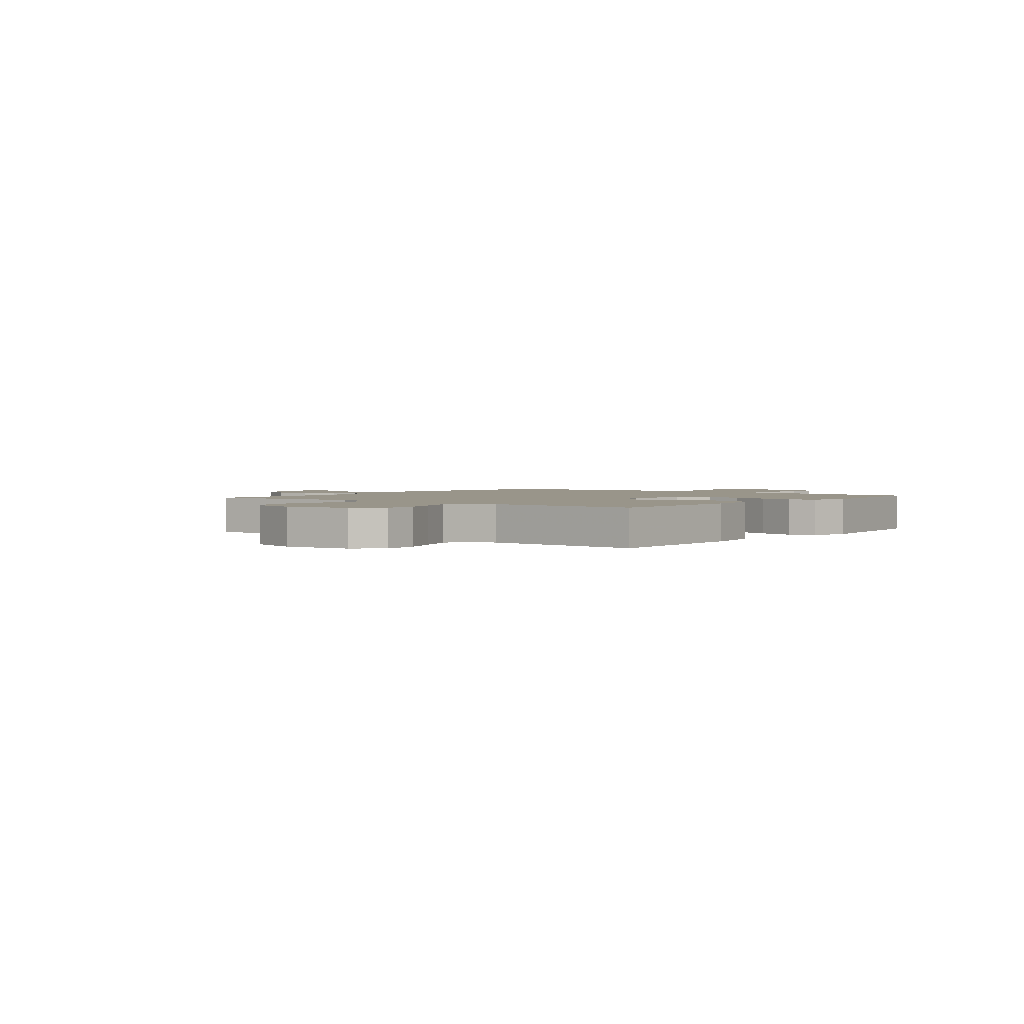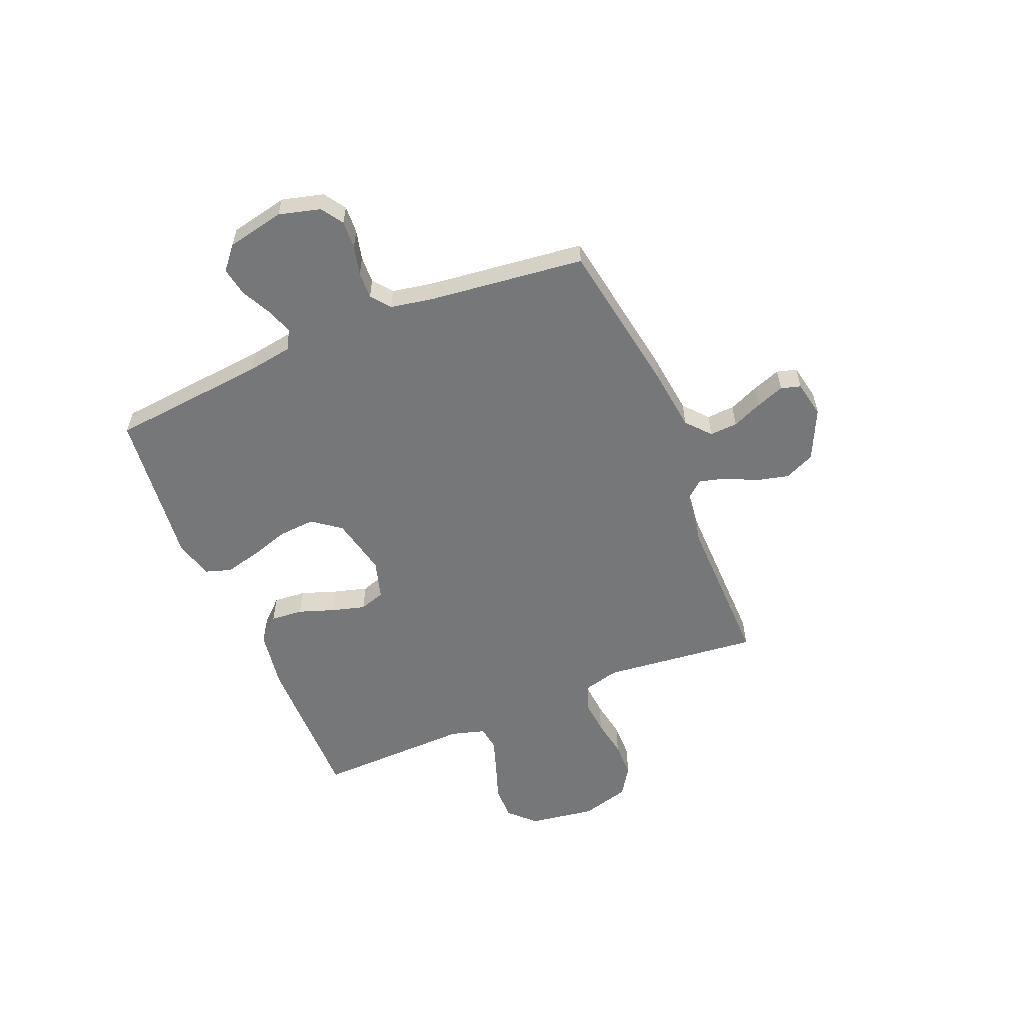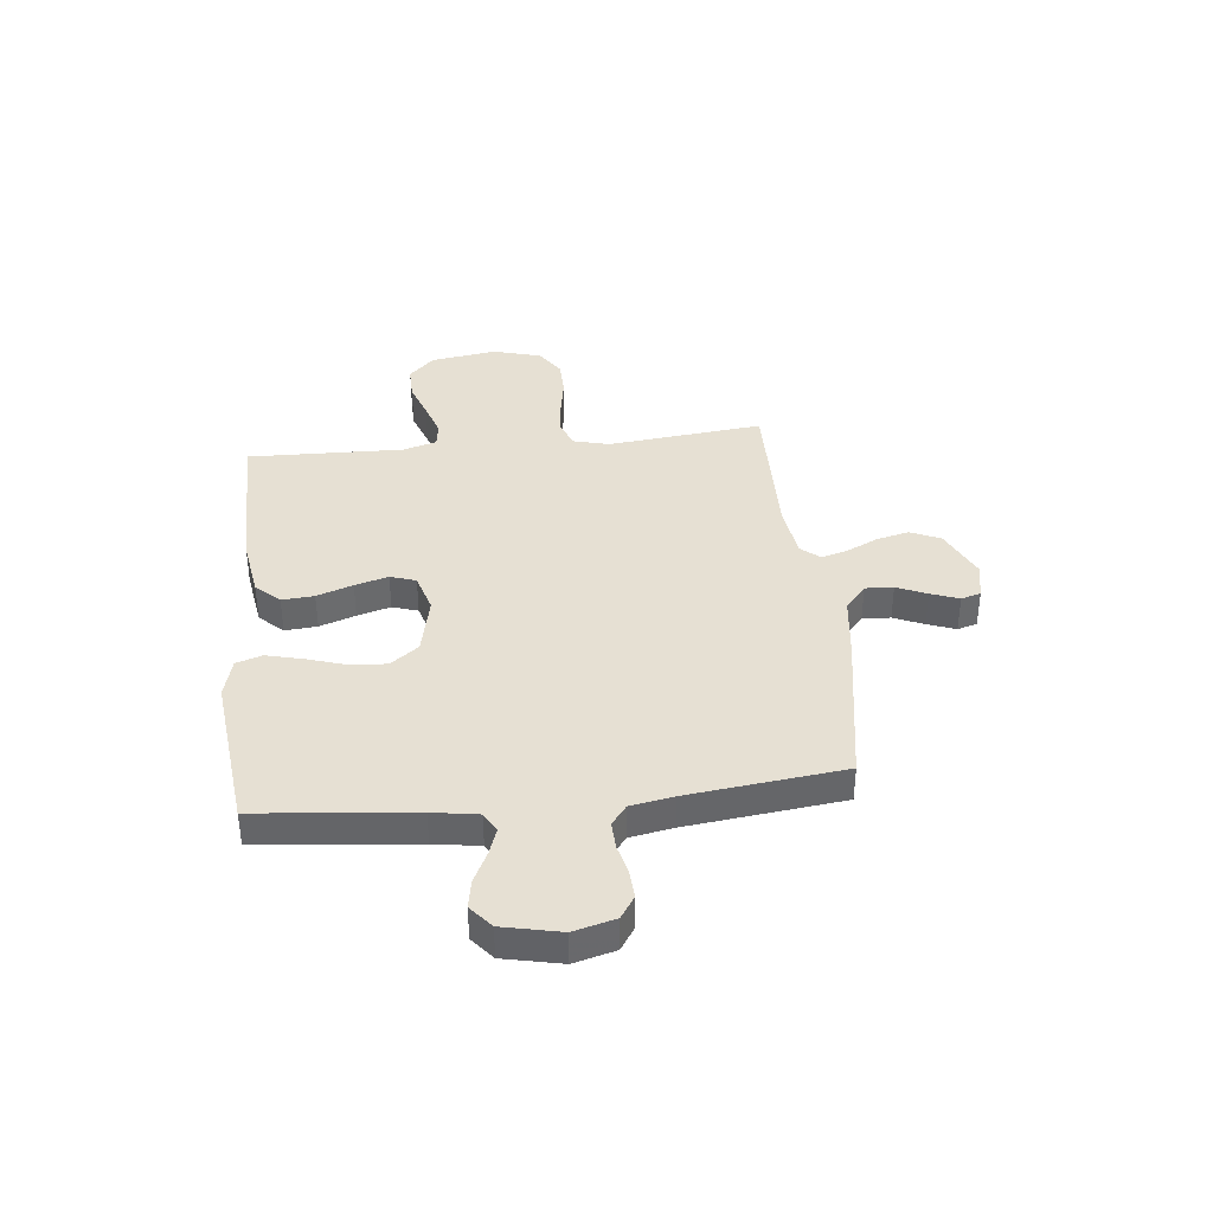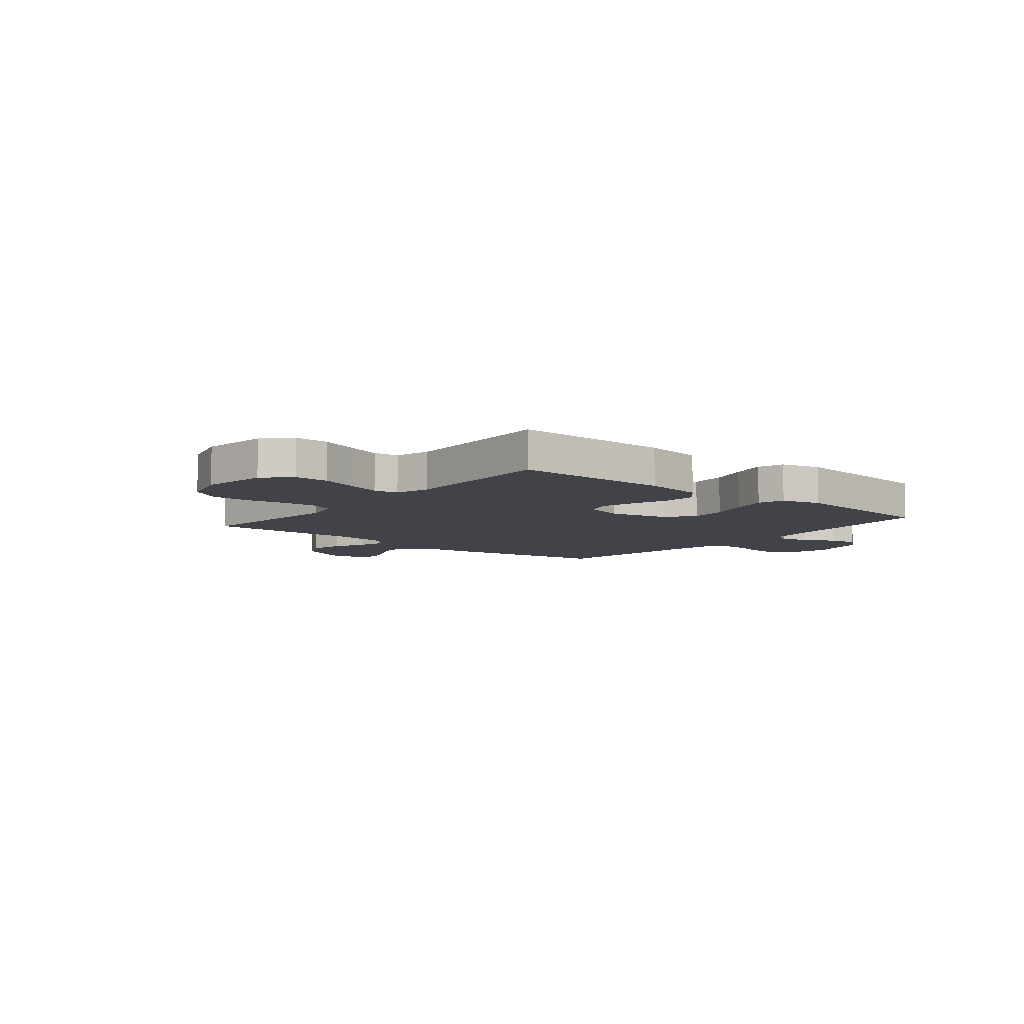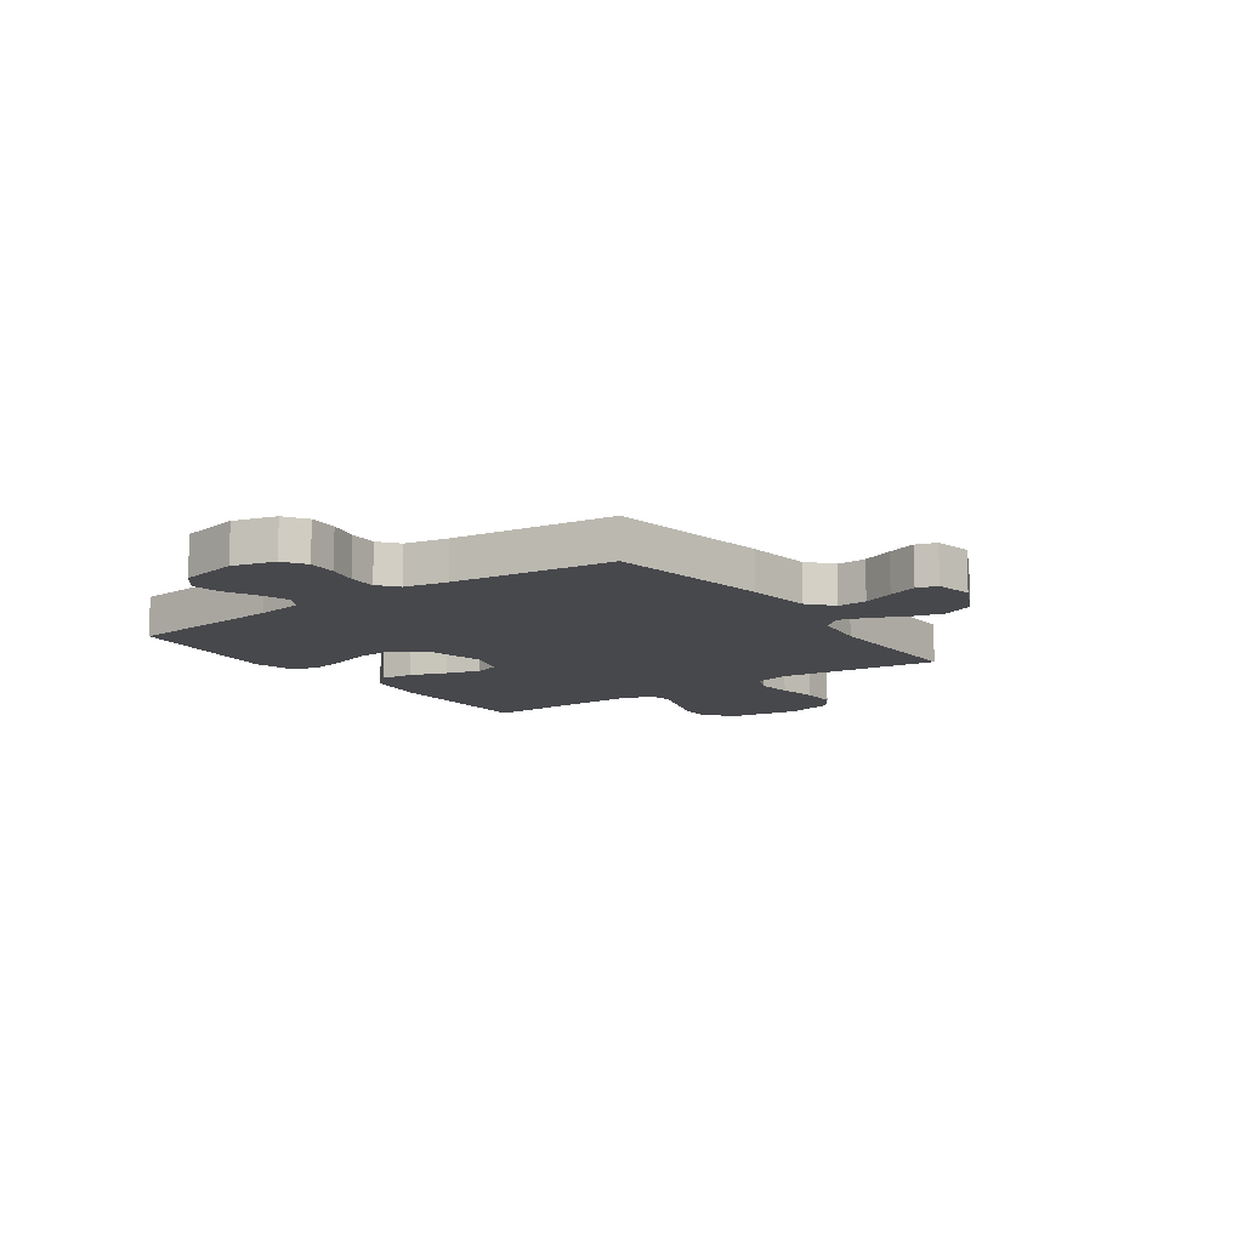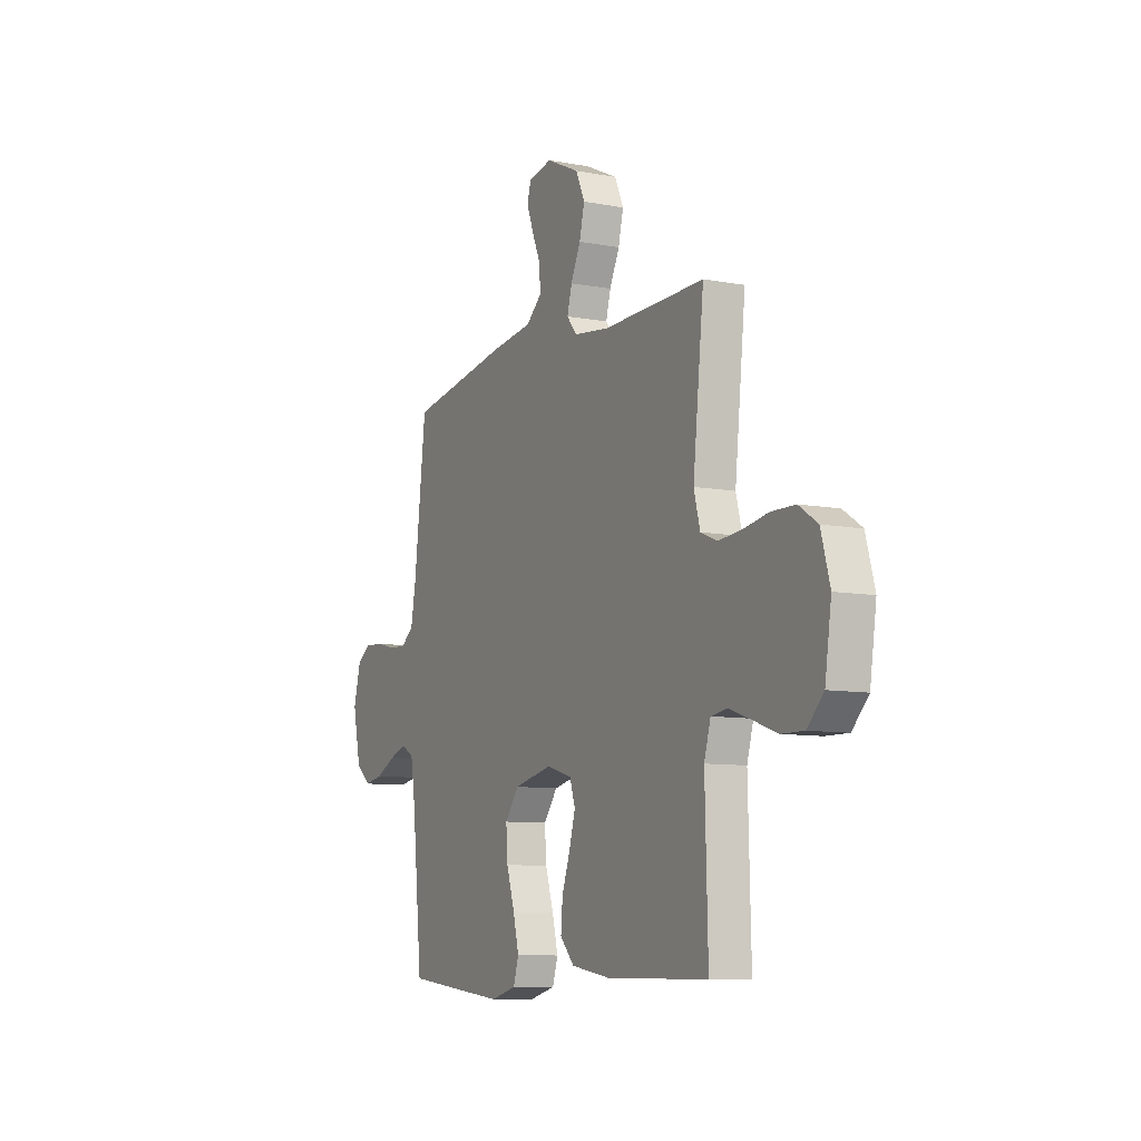
<metadata>
{"format":"obj","ext":"obj","renderer":"f3d","projection":"perspective","resolution":1024,"background":"white","views":[{"elev":2.0,"azim":128.2,"up":"+Y"},{"elev":-57.0,"azim":-67.5,"up":"+Y"},{"elev":38.5,"azim":-96.1,"up":"+Y"},{"elev":-7.6,"azim":140.7,"up":"+Y"},{"elev":-11.6,"azim":-54.8,"up":"+Y"},{"elev":-8.9,"azim":63.1,"up":"+Z"}]}
</metadata>
<code>
v -0.5 0.07 0.5
v -0.2 0.07 0.55
v -0.079 0.07 0.565
v -0.033 0.07 0.605
v -0.036 0.07 0.659
v -0.061 0.07 0.717
v -0.081 0.07 0.771
v -0.07 0.07 0.809
v 0 0.07 0.823
v 0.098 0.07 0.777
v 0.124 0.07 0.719
v 0.109 0.07 0.657
v 0.08 0.07 0.596
v 0.066 0.07 0.545
v 0.096 0.07 0.509
v 0.2 0.07 0.495
v 0.5 0.07 0.5
v 0.468 0.07 0.2
v 0.486 0.07 0.131
v 0.535 0.07 0.111
v 0.603 0.07 0.117
v 0.677 0.07 0.13
v 0.747 0.07 0.129
v 0.802 0.07 0.093
v 0.828 0.07 0
v 0.809 0.07 -0.127
v 0.761 0.07 -0.176
v 0.695 0.07 -0.175
v 0.624 0.07 -0.15
v 0.558 0.07 -0.128
v 0.511 0.07 -0.135
v 0.492 0.07 -0.2
v 0.5 0.07 -0.5
v 0.2 0.07 -0.498
v 0.086 0.07 -0.48
v 0.044 0.07 -0.435
v 0.049 0.07 -0.373
v 0.073 0.07 -0.304
v 0.091 0.07 -0.24
v 0.075 0.07 -0.191
v 0 0.07 -0.169
v -0.113 0.07 -0.194
v -0.154 0.07 -0.248
v -0.149 0.07 -0.318
v -0.125 0.07 -0.394
v -0.108 0.07 -0.463
v -0.124 0.07 -0.513
v -0.2 0.07 -0.533
v -0.5 0.07 -0.5
v -0.53 0.07 -0.2
v -0.544 0.07 -0.112
v -0.581 0.07 -0.091
v -0.632 0.07 -0.109
v -0.69 0.07 -0.138
v -0.745 0.07 -0.148
v -0.789 0.07 -0.111
v -0.813 0.07 0
v -0.792 0.07 0.08
v -0.75 0.07 0.108
v -0.696 0.07 0.105
v -0.639 0.07 0.091
v -0.587 0.07 0.089
v -0.55 0.07 0.118
v -0.535 0.07 0.2
v -0.5 0 0.5
v -0.2 0 0.55
v -0.079 0 0.565
v -0.033 0 0.605
v -0.036 0 0.659
v -0.061 0 0.717
v -0.081 0 0.771
v -0.07 0 0.809
v 0 0 0.823
v 0.098 0 0.777
v 0.124 0 0.719
v 0.109 0 0.657
v 0.08 0 0.596
v 0.066 0 0.545
v 0.096 0 0.509
v 0.2 0 0.495
v 0.5 0 0.5
v 0.468 0 0.2
v 0.486 0 0.131
v 0.535 0 0.111
v 0.603 0 0.117
v 0.677 0 0.13
v 0.747 0 0.129
v 0.802 0 0.093
v 0.828 0 0
v 0.809 0 -0.127
v 0.761 0 -0.176
v 0.695 0 -0.175
v 0.624 0 -0.15
v 0.558 0 -0.128
v 0.511 0 -0.135
v 0.492 0 -0.2
v 0.5 0 -0.5
v 0.2 0 -0.498
v 0.086 0 -0.48
v 0.044 0 -0.435
v 0.049 0 -0.373
v 0.073 0 -0.304
v 0.091 0 -0.24
v 0.075 0 -0.191
v 0 0 -0.169
v -0.113 0 -0.194
v -0.154 0 -0.248
v -0.149 0 -0.318
v -0.125 0 -0.394
v -0.108 0 -0.463
v -0.124 0 -0.513
v -0.2 0 -0.533
v -0.5 0 -0.5
v -0.53 0 -0.2
v -0.544 0 -0.112
v -0.581 0 -0.091
v -0.632 0 -0.109
v -0.69 0 -0.138
v -0.745 0 -0.148
v -0.789 0 -0.111
v -0.813 0 0
v -0.792 0 0.08
v -0.75 0 0.108
v -0.696 0 0.105
v -0.639 0 0.091
v -0.587 0 0.089
v -0.55 0 0.118
v -0.535 0 0.2
f 58 59 60 61
f 58 61 62
f 57 58 62
f 56 57 62
f 53 54 55 56
f 52 53 56 62
f 51 52 62 63
f 47 48 49 50
f 44 45 46 47
f 44 47 50 51
f 35 36 37 38
f 35 38 39
f 32 33 34 35
f 31 32 35 39
f 26 27 28 29
f 26 29 30
f 25 26 30
f 24 25 30 31
f 21 22 23 24
f 20 21 24 31
f 16 17 18
f 15 16 18 19
f 10 11 12 13
f 10 13 14
f 9 10 14
f 8 9 14
f 5 6 7 8
f 5 8 14
f 4 5 14 15
f 64 1 2 3
f 51 63 64 3
f 43 44 51
f 42 43 51 3
f 20 31 39 40
f 19 20 40 41
f 15 19 41 42
f 3 4 15 42
f 125 124 123 122
f 126 125 122
f 126 122 121
f 126 121 120
f 120 119 118 117
f 126 120 117 116
f 127 126 116 115
f 114 113 112 111
f 111 110 109 108
f 115 114 111 108
f 102 101 100 99
f 103 102 99
f 99 98 97 96
f 103 99 96 95
f 93 92 91 90
f 94 93 90
f 94 90 89
f 95 94 89 88
f 88 87 86 85
f 95 88 85 84
f 82 81 80
f 83 82 80 79
f 77 76 75 74
f 78 77 74
f 78 74 73
f 78 73 72
f 72 71 70 69
f 78 72 69
f 79 78 69 68
f 67 66 65 128
f 67 128 127 115
f 115 108 107
f 67 115 107 106
f 104 103 95 84
f 105 104 84 83
f 106 105 83 79
f 106 79 68 67
f 1 65 66 2
f 2 66 67 3
f 3 67 68 4
f 4 68 69 5
f 5 69 70 6
f 6 70 71 7
f 7 71 72 8
f 8 72 73 9
f 9 73 74 10
f 10 74 75 11
f 11 75 76 12
f 12 76 77 13
f 13 77 78 14
f 14 78 79 15
f 15 79 80 16
f 16 80 81 17
f 17 81 82 18
f 18 82 83 19
f 19 83 84 20
f 20 84 85 21
f 21 85 86 22
f 22 86 87 23
f 23 87 88 24
f 24 88 89 25
f 25 89 90 26
f 26 90 91 27
f 27 91 92 28
f 28 92 93 29
f 29 93 94 30
f 30 94 95 31
f 31 95 96 32
f 32 96 97 33
f 33 97 98 34
f 34 98 99 35
f 35 99 100 36
f 36 100 101 37
f 37 101 102 38
f 38 102 103 39
f 39 103 104 40
f 40 104 105 41
f 41 105 106 42
f 42 106 107 43
f 43 107 108 44
f 44 108 109 45
f 45 109 110 46
f 46 110 111 47
f 47 111 112 48
f 48 112 113 49
f 49 113 114 50
f 50 114 115 51
f 51 115 116 52
f 52 116 117 53
f 53 117 118 54
f 54 118 119 55
f 55 119 120 56
f 56 120 121 57
f 57 121 122 58
f 58 122 123 59
f 59 123 124 60
f 60 124 125 61
f 61 125 126 62
f 62 126 127 63
f 63 127 128 64
f 64 128 65 1

</code>
